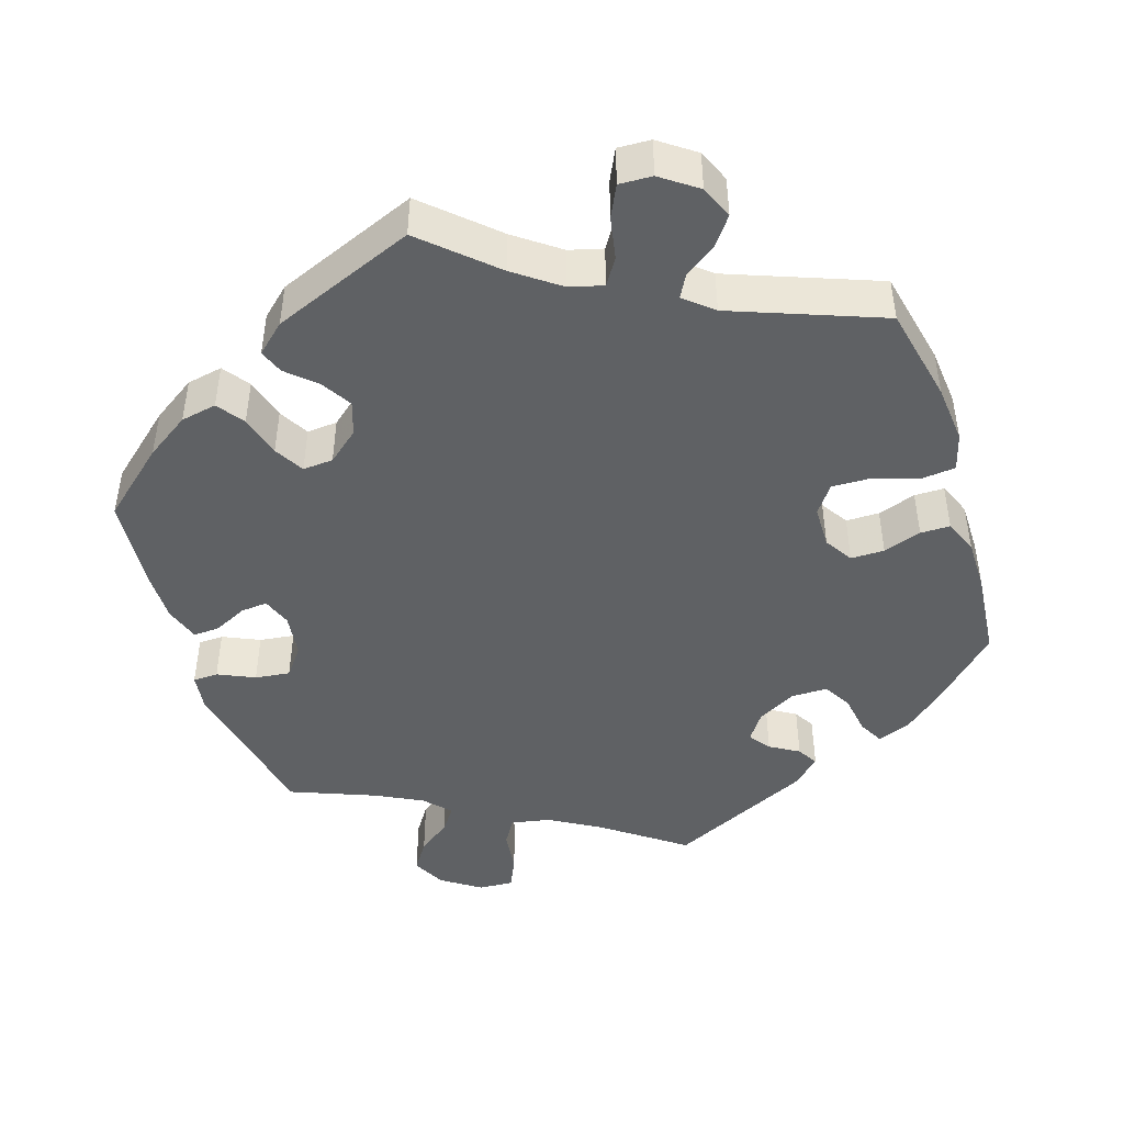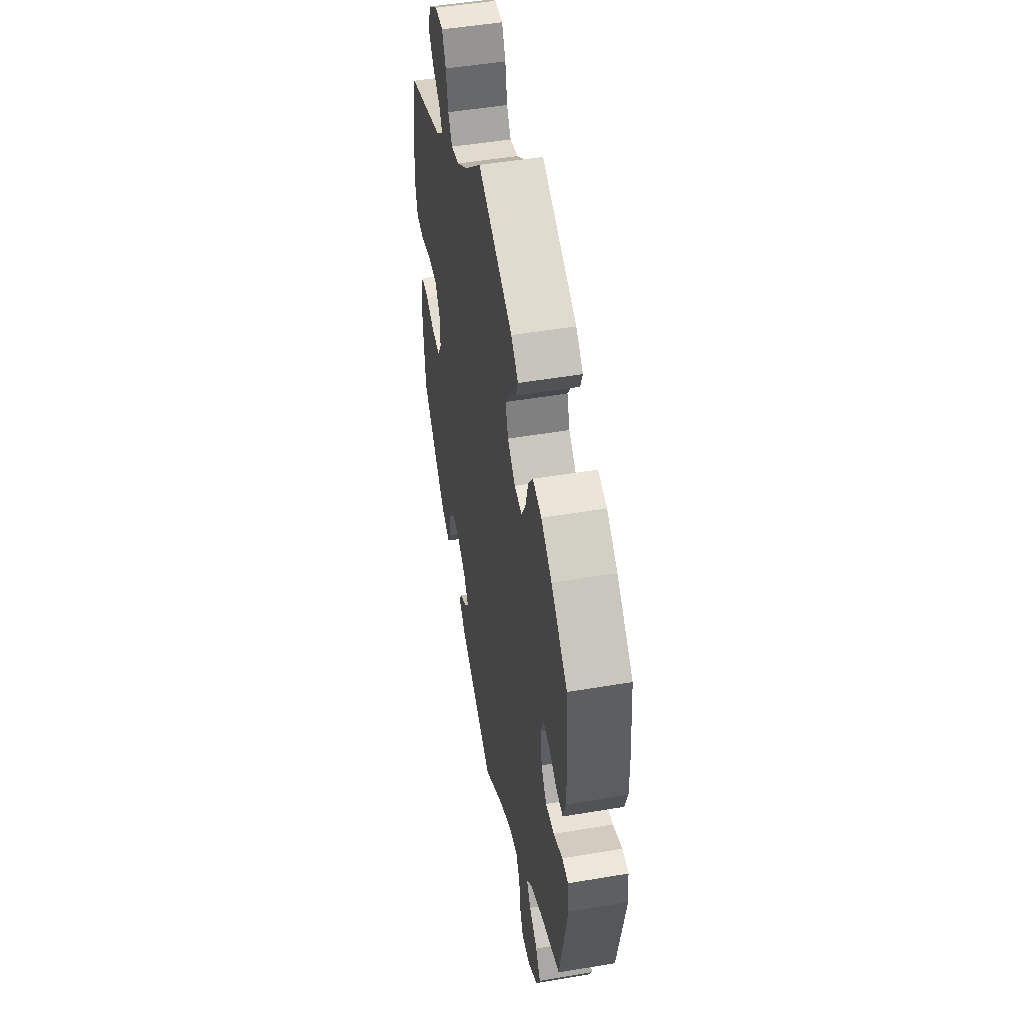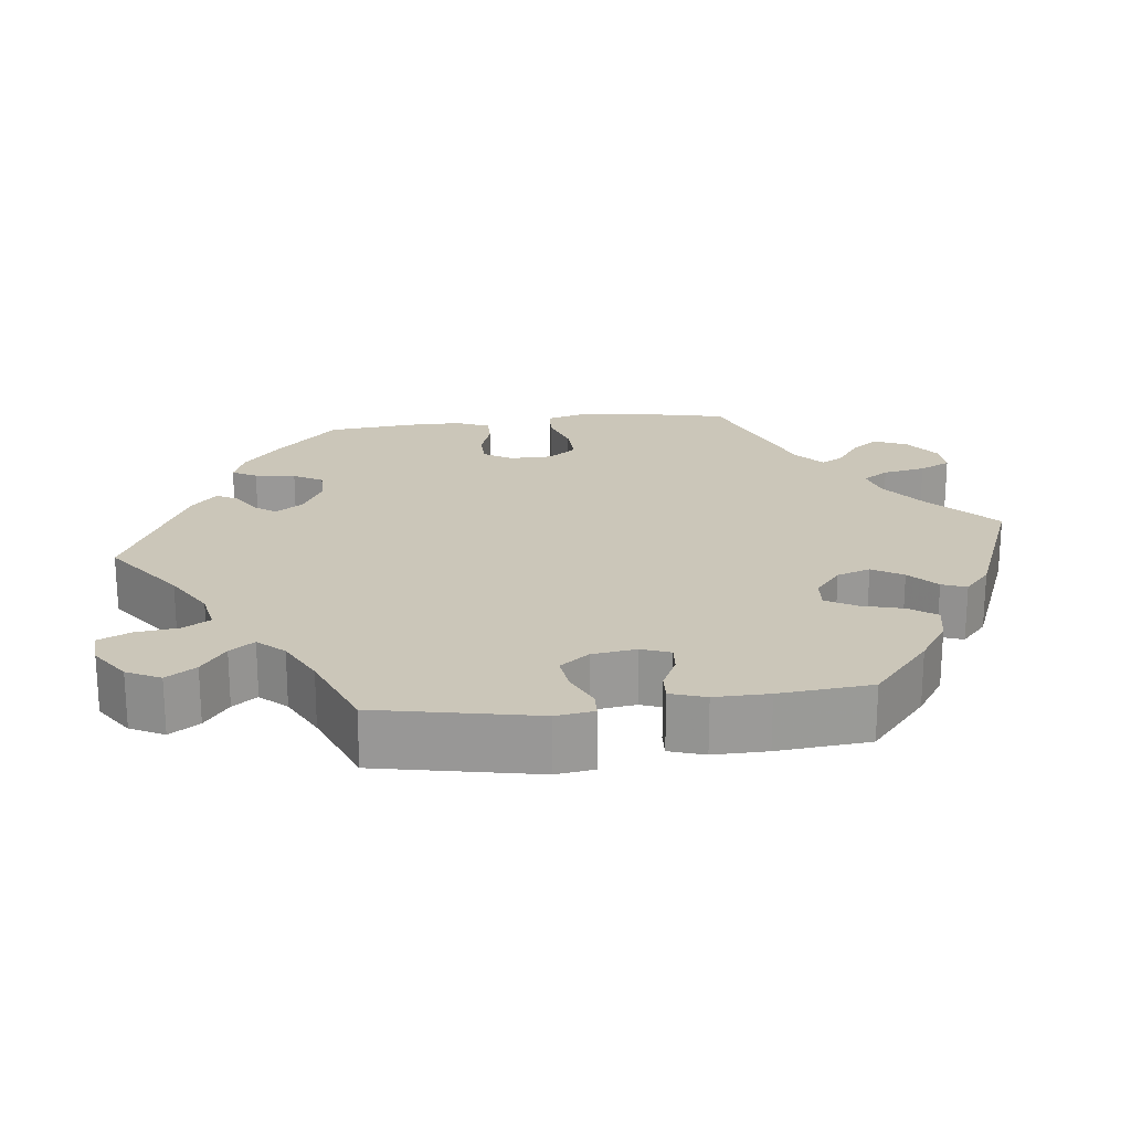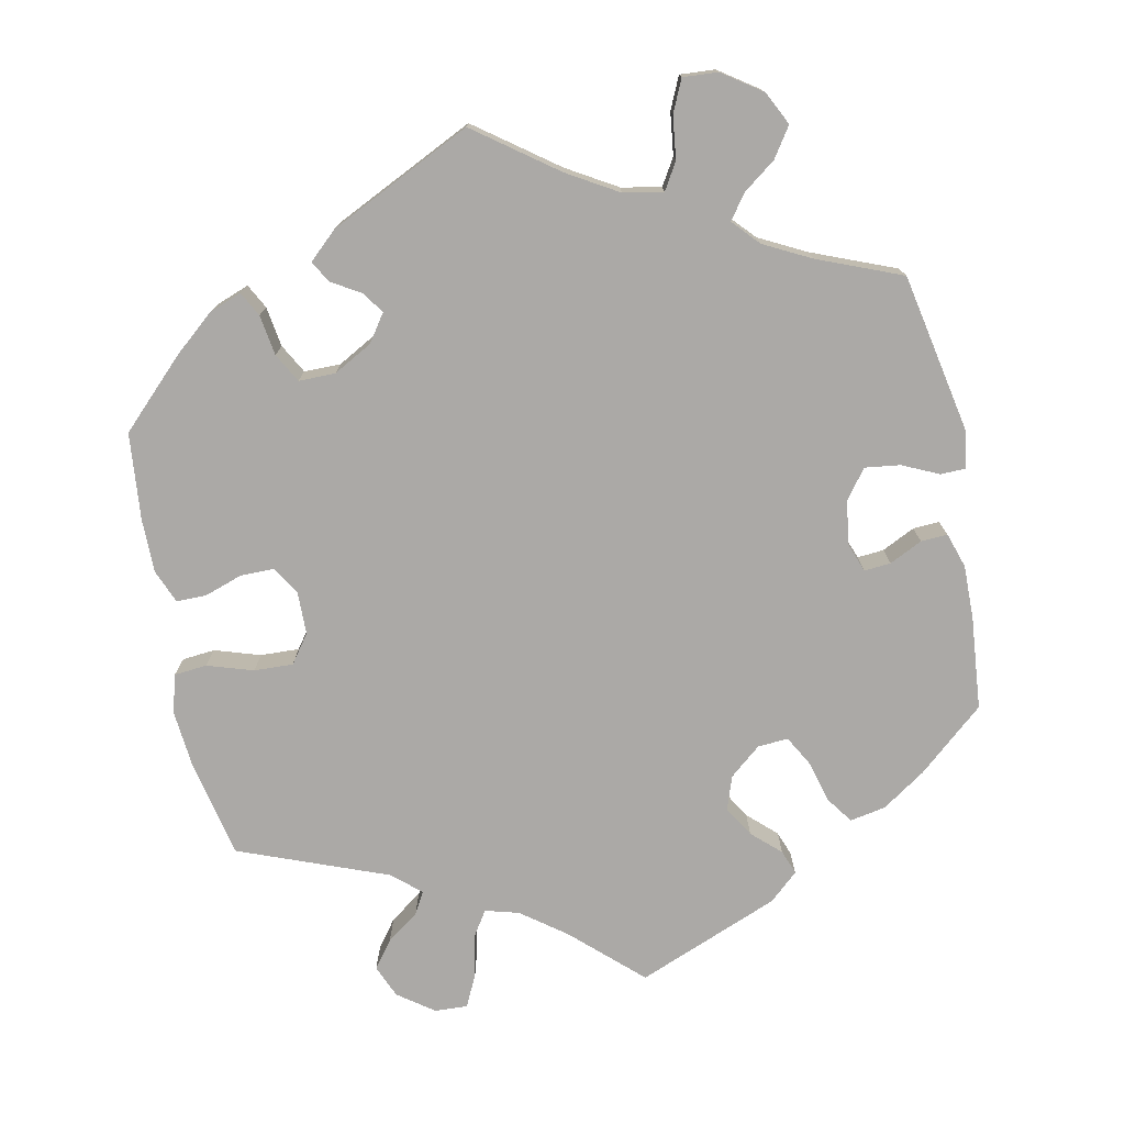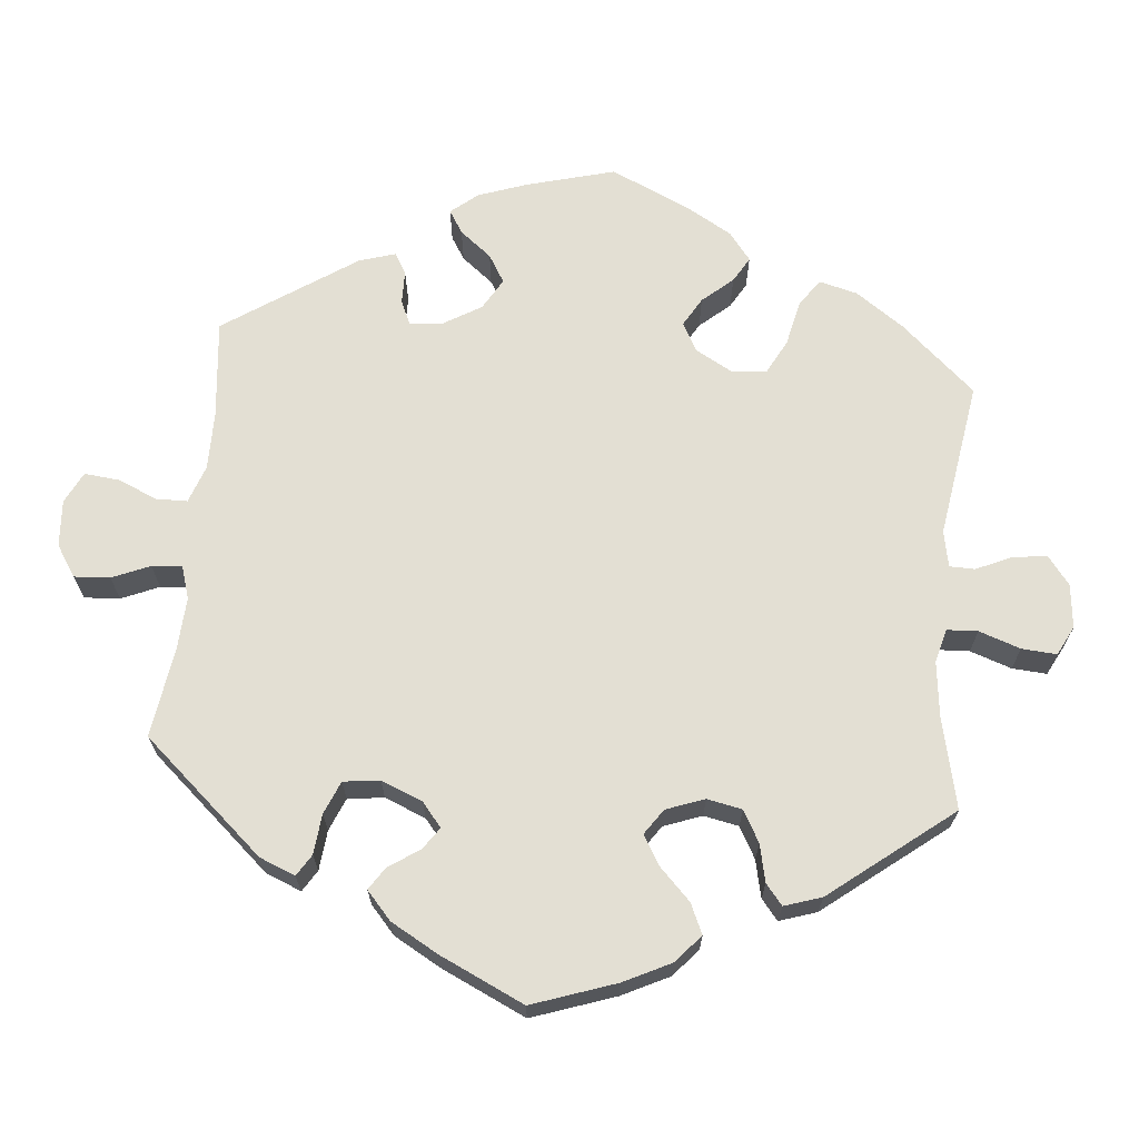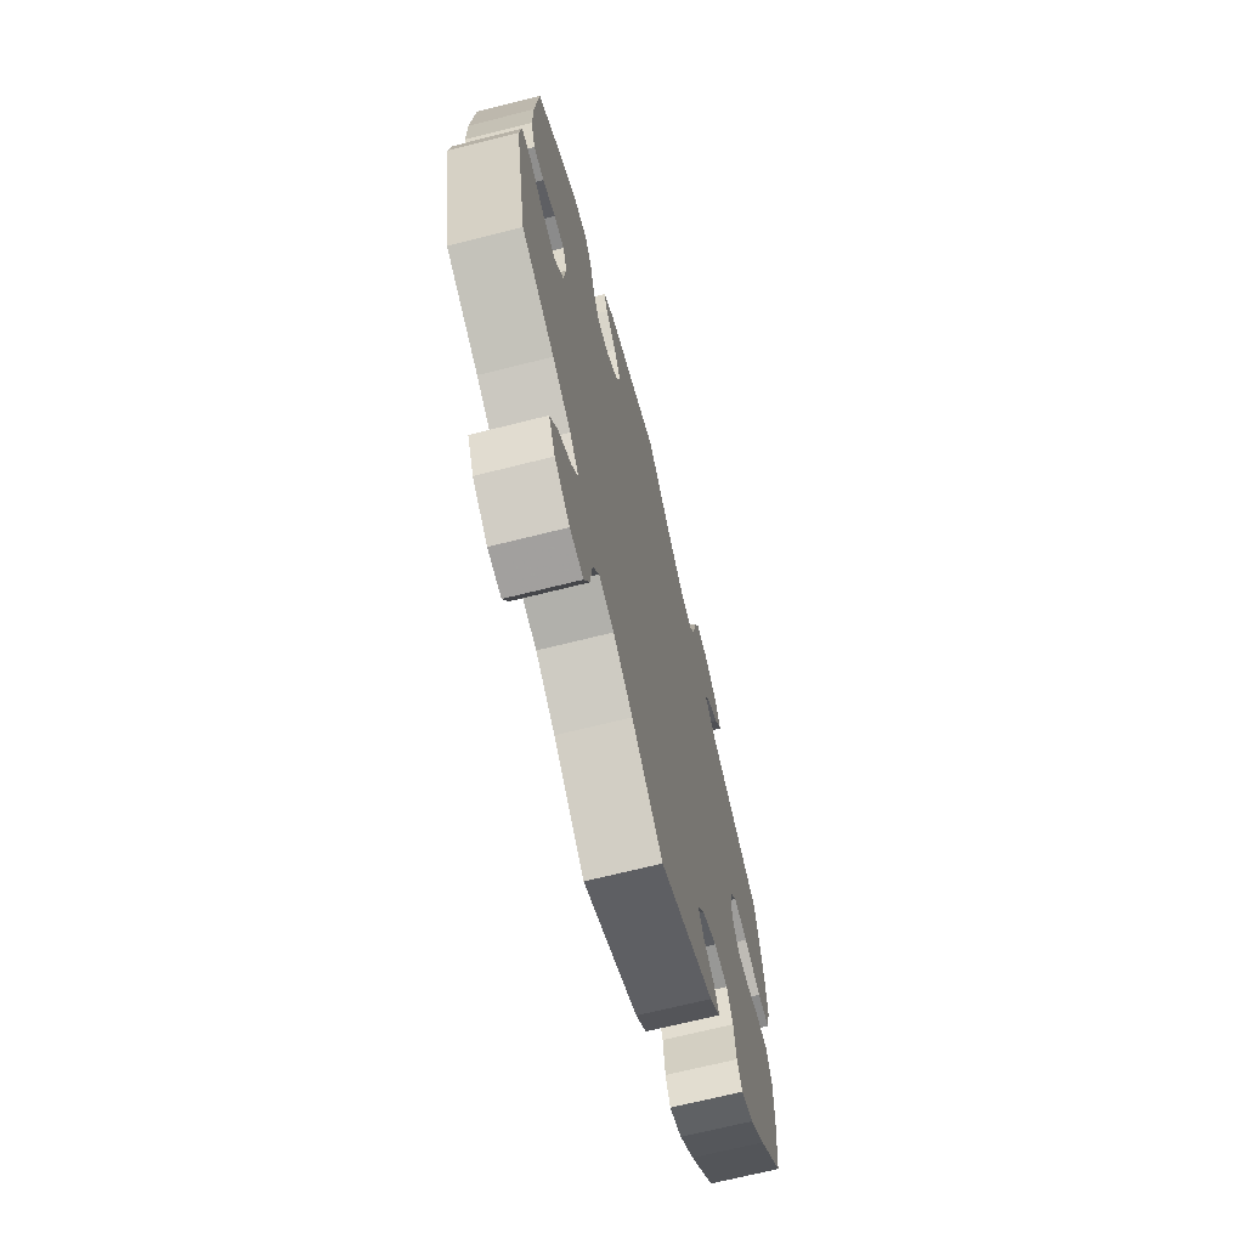
<metadata>
{"format":"obj","ext":"obj","renderer":"f3d","projection":"perspective","resolution":1024,"background":"white","views":[{"elev":-45.4,"azim":17.9,"up":"+Y"},{"elev":49.5,"azim":-100.6,"up":"+Z"},{"elev":21.0,"azim":-96.7,"up":"+Y"},{"elev":-75.6,"azim":-168.5,"up":"+Y"},{"elev":67.0,"azim":-54.5,"up":"+Y"},{"elev":-68.4,"azim":-75.8,"up":"+Z"}]}
</metadata>
<code>
v -0.542 0.07 -0.08
v -0.535 0.07 -0.03
v -0.502 0.07 -0.029
v -0.454 0.07 -0.051
v -0.408 0.07 -0.057
v -0.379 0.07 -0.019
v -0.371 0.07 0.039
v -0.385 0.07 0.077
v -0.42 0.07 0.074
v -0.463 0.07 0.053
v -0.498 0.07 0.051
v -0.513 0.07 0.097
v -0.512 0.07 0.168
v -0.501 0.07 0.289
v -0.414 0.07 0.364
v -0.357 0.07 0.402
v -0.31 0.07 0.411
v -0.285 0.07 0.376
v -0.27 0.07 0.321
v -0.248 0.07 0.282
v -0.208 0.07 0.285
v -0.167 0.07 0.319
v -0.152 0.07 0.363
v -0.176 0.07 0.403
v -0.213 0.07 0.437
v -0.225 0.07 0.469
v -0.187 0.07 0.503
v 0 0.07 0.578
v 0.09 0.07 0.495
v 0.148 0.07 0.452
v 0.192 0.07 0.44
v 0.214 0.07 0.474
v 0.225 0.07 0.53
v 0.245 0.07 0.571
v 0.288 0.07 0.569
v 0.335 0.07 0.535
v 0.353 0.07 0.492
v 0.326 0.07 0.456
v 0.284 0.07 0.426
v 0.268 0.07 0.397
v 0.305 0.07 0.365
v 0.5 0.07 0.29
v 0.527 0.07 0.163
v 0.534 0.07 0.086
v 0.52 0.07 0.036
v 0.477 0.07 0.032
v 0.417 0.07 0.051
v 0.366 0.07 0.053
v 0.339 0.07 0.016
v 0.338 0.07 -0.04
v 0.361 0.07 -0.077
v 0.405 0.07 -0.077
v 0.455 0.07 -0.06
v 0.494 0.07 -0.06
v 0.512 0.07 -0.104
v 0.512 0.07 -0.174
v 0.501 0.07 -0.288
v 0.415 0.07 -0.373
v 0.363 0.07 -0.417
v 0.32 0.07 -0.433
v 0.303 0.07 -0.401
v 0.295 0.07 -0.348
v 0.274 0.07 -0.31
v 0.226 0.07 -0.31
v 0.175 0.07 -0.338
v 0.15 0.07 -0.374
v 0.17 0.07 -0.402
v 0.208 0.07 -0.425
v 0.224 0.07 -0.453
v 0.187 0.07 -0.487
v 0 0.07 -0.577
v -0.106 0.07 -0.499
v -0.172 0.07 -0.46
v -0.224 0.07 -0.45
v -0.245 0.07 -0.485
v -0.252 0.07 -0.541
v -0.271 0.07 -0.583
v -0.317 0.07 -0.58
v -0.368 0.07 -0.545
v -0.39 0.07 -0.501
v -0.364 0.07 -0.462
v -0.321 0.07 -0.43
v -0.298 0.07 -0.398
v -0.329 0.07 -0.364
v -0.391 0.07 -0.332
v -0.501 0.07 -0.288
v -0.542 0 -0.08
v -0.535 0 -0.03
v -0.502 0 -0.029
v -0.454 0 -0.051
v -0.408 0 -0.057
v -0.379 0 -0.019
v -0.371 0 0.039
v -0.385 0 0.077
v -0.42 0 0.074
v -0.463 0 0.053
v -0.498 0 0.051
v -0.513 0 0.097
v -0.512 0 0.168
v -0.501 0 0.289
v -0.414 0 0.364
v -0.357 0 0.402
v -0.31 0 0.411
v -0.285 0 0.376
v -0.27 0 0.321
v -0.248 0 0.282
v -0.208 0 0.285
v -0.167 0 0.319
v -0.152 0 0.363
v -0.176 0 0.403
v -0.213 0 0.437
v -0.225 0 0.469
v -0.187 0 0.503
v 0 0 0.578
v 0.09 0 0.495
v 0.148 0 0.452
v 0.192 0 0.44
v 0.214 0 0.474
v 0.225 0 0.53
v 0.245 0 0.571
v 0.288 0 0.569
v 0.335 0 0.535
v 0.353 0 0.492
v 0.326 0 0.456
v 0.284 0 0.426
v 0.268 0 0.397
v 0.305 0 0.365
v 0.5 0 0.29
v 0.527 0 0.163
v 0.534 0 0.086
v 0.52 0 0.036
v 0.477 0 0.032
v 0.417 0 0.051
v 0.366 0 0.053
v 0.339 0 0.016
v 0.338 0 -0.04
v 0.361 0 -0.077
v 0.405 0 -0.077
v 0.455 0 -0.06
v 0.494 0 -0.06
v 0.512 0 -0.104
v 0.512 0 -0.174
v 0.501 0 -0.288
v 0.415 0 -0.373
v 0.363 0 -0.417
v 0.32 0 -0.433
v 0.303 0 -0.401
v 0.295 0 -0.348
v 0.274 0 -0.31
v 0.226 0 -0.31
v 0.175 0 -0.338
v 0.15 0 -0.374
v 0.17 0 -0.402
v 0.208 0 -0.425
v 0.224 0 -0.453
v 0.187 0 -0.487
v 0 0 -0.577
v -0.106 0 -0.499
v -0.172 0 -0.46
v -0.224 0 -0.45
v -0.245 0 -0.485
v -0.252 0 -0.541
v -0.271 0 -0.583
v -0.317 0 -0.58
v -0.368 0 -0.545
v -0.39 0 -0.501
v -0.364 0 -0.462
v -0.321 0 -0.43
v -0.298 0 -0.398
v -0.329 0 -0.364
v -0.391 0 -0.332
v -0.501 0 -0.288
f 85 86 1 2
f 84 85 2 3
f 83 84 3 4
f 79 80 81 82
f 79 82 83
f 78 79 83
f 75 76 77 78
f 74 75 78 83
f 73 74 83 4
f 69 70 71 72
f 67 68 69 72
f 66 67 72 73
f 65 66 73 4
f 59 60 61 62
f 59 62 63
f 58 59 63
f 57 58 63
f 56 57 63 64
f 52 53 54 55
f 51 52 55 56
f 44 45 46 47
f 44 47 48
f 41 42 43 44
f 40 41 44 48
f 36 37 38 39
f 36 39 40
f 35 36 40
f 32 33 34 35
f 31 32 35 40
f 30 31 40 48
f 26 27 28 29
f 24 25 26 29
f 23 24 29 30
f 22 23 30 48
f 16 17 18 19
f 16 19 20
f 15 16 20
f 14 15 20
f 13 14 20
f 12 13 20 21
f 9 10 11 12
f 8 9 12 21
f 64 65 4 5
f 51 56 64 5
f 50 51 5 6
f 49 50 6 7
f 21 22 48 49
f 7 8 21 49
f 88 87 172 171
f 89 88 171 170
f 90 89 170 169
f 168 167 166 165
f 169 168 165
f 169 165 164
f 164 163 162 161
f 169 164 161 160
f 90 169 160 159
f 158 157 156 155
f 158 155 154 153
f 159 158 153 152
f 90 159 152 151
f 148 147 146 145
f 149 148 145
f 149 145 144
f 149 144 143
f 150 149 143 142
f 141 140 139 138
f 142 141 138 137
f 133 132 131 130
f 134 133 130
f 130 129 128 127
f 134 130 127 126
f 125 124 123 122
f 126 125 122
f 126 122 121
f 121 120 119 118
f 126 121 118 117
f 134 126 117 116
f 115 114 113 112
f 115 112 111 110
f 116 115 110 109
f 134 116 109 108
f 105 104 103 102
f 106 105 102
f 106 102 101
f 106 101 100
f 106 100 99
f 107 106 99 98
f 98 97 96 95
f 107 98 95 94
f 91 90 151 150
f 91 150 142 137
f 92 91 137 136
f 93 92 136 135
f 135 134 108 107
f 135 107 94 93
f 1 87 88 2
f 2 88 89 3
f 3 89 90 4
f 4 90 91 5
f 5 91 92 6
f 6 92 93 7
f 7 93 94 8
f 8 94 95 9
f 9 95 96 10
f 10 96 97 11
f 11 97 98 12
f 12 98 99 13
f 13 99 100 14
f 14 100 101 15
f 15 101 102 16
f 16 102 103 17
f 17 103 104 18
f 18 104 105 19
f 19 105 106 20
f 20 106 107 21
f 21 107 108 22
f 22 108 109 23
f 23 109 110 24
f 24 110 111 25
f 25 111 112 26
f 26 112 113 27
f 27 113 114 28
f 28 114 115 29
f 29 115 116 30
f 30 116 117 31
f 31 117 118 32
f 32 118 119 33
f 33 119 120 34
f 34 120 121 35
f 35 121 122 36
f 36 122 123 37
f 37 123 124 38
f 38 124 125 39
f 39 125 126 40
f 40 126 127 41
f 41 127 128 42
f 42 128 129 43
f 43 129 130 44
f 44 130 131 45
f 45 131 132 46
f 46 132 133 47
f 47 133 134 48
f 48 134 135 49
f 49 135 136 50
f 50 136 137 51
f 51 137 138 52
f 52 138 139 53
f 53 139 140 54
f 54 140 141 55
f 55 141 142 56
f 56 142 143 57
f 57 143 144 58
f 58 144 145 59
f 59 145 146 60
f 60 146 147 61
f 61 147 148 62
f 62 148 149 63
f 63 149 150 64
f 64 150 151 65
f 65 151 152 66
f 66 152 153 67
f 67 153 154 68
f 68 154 155 69
f 69 155 156 70
f 70 156 157 71
f 71 157 158 72
f 72 158 159 73
f 73 159 160 74
f 74 160 161 75
f 75 161 162 76
f 76 162 163 77
f 77 163 164 78
f 78 164 165 79
f 79 165 166 80
f 80 166 167 81
f 81 167 168 82
f 82 168 169 83
f 83 169 170 84
f 84 170 171 85
f 85 171 172 86
f 86 172 87 1

</code>
